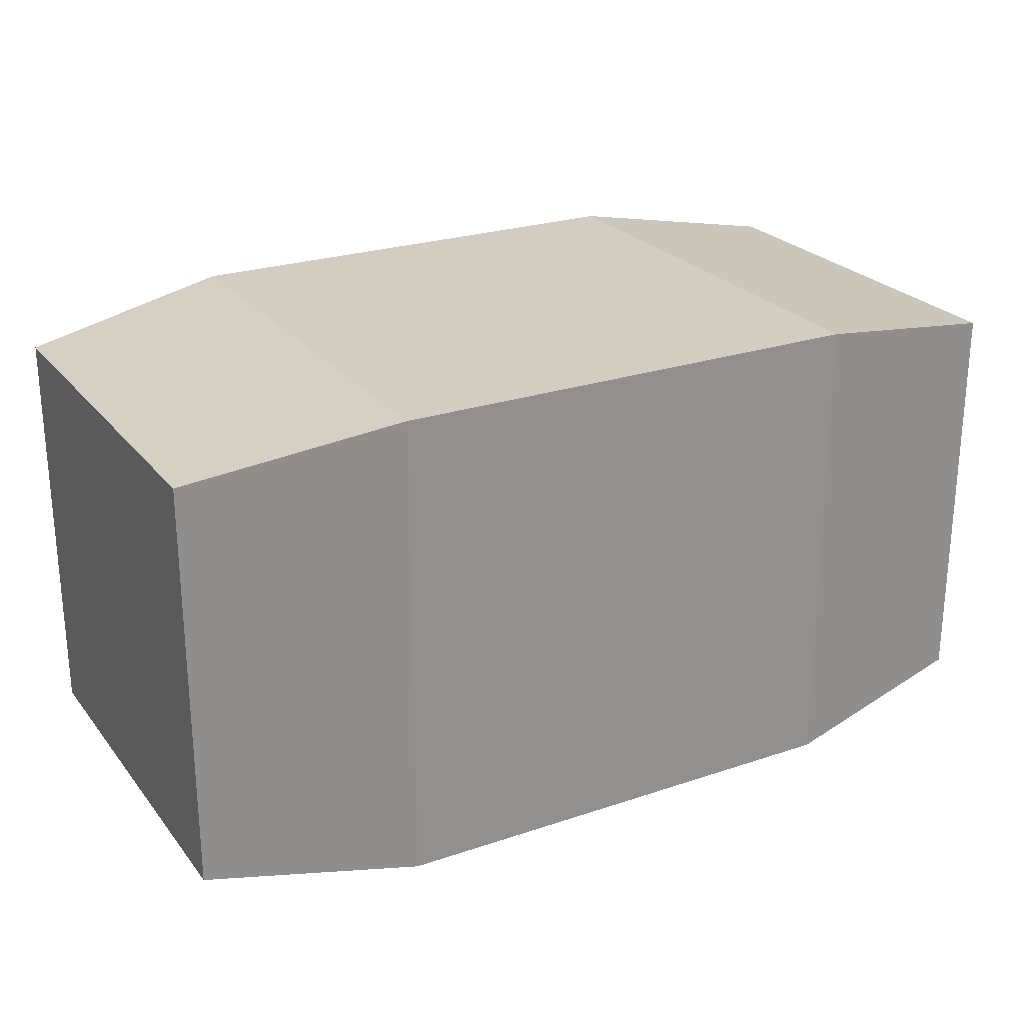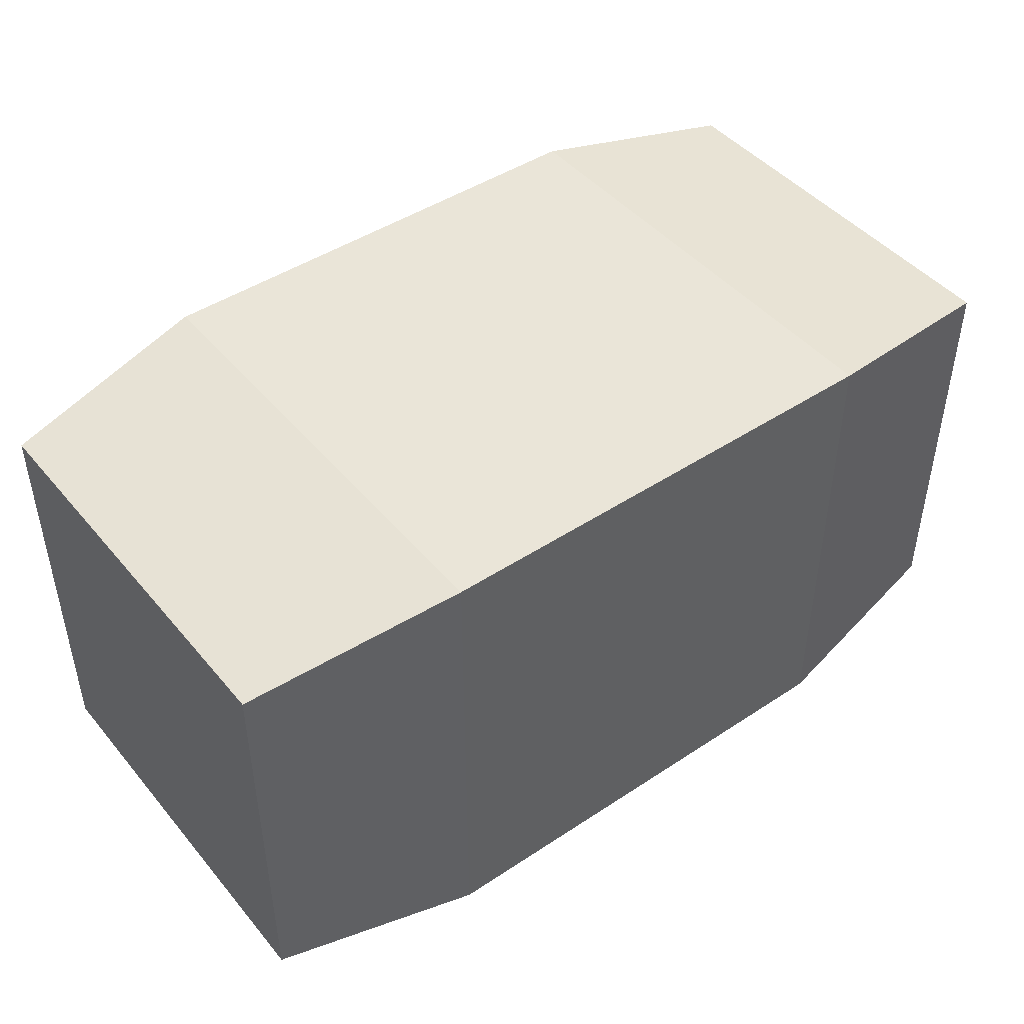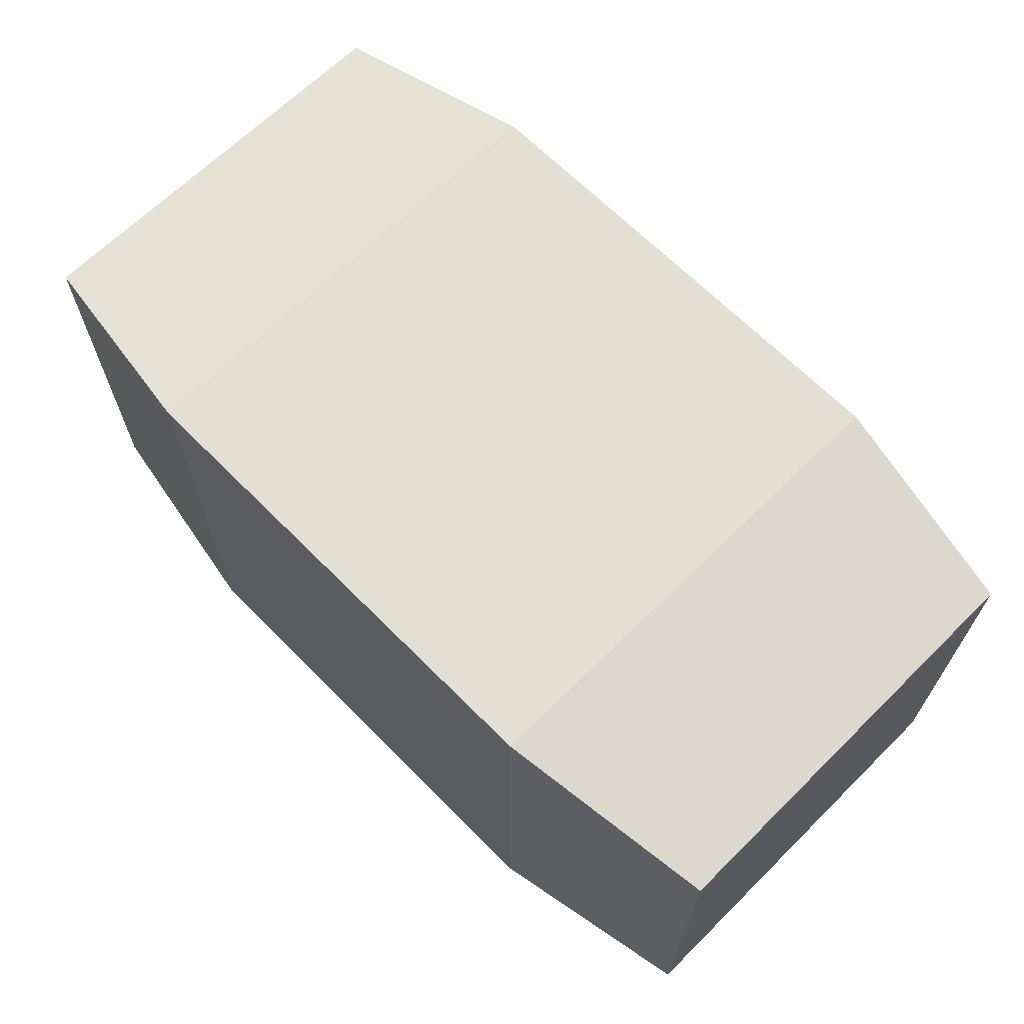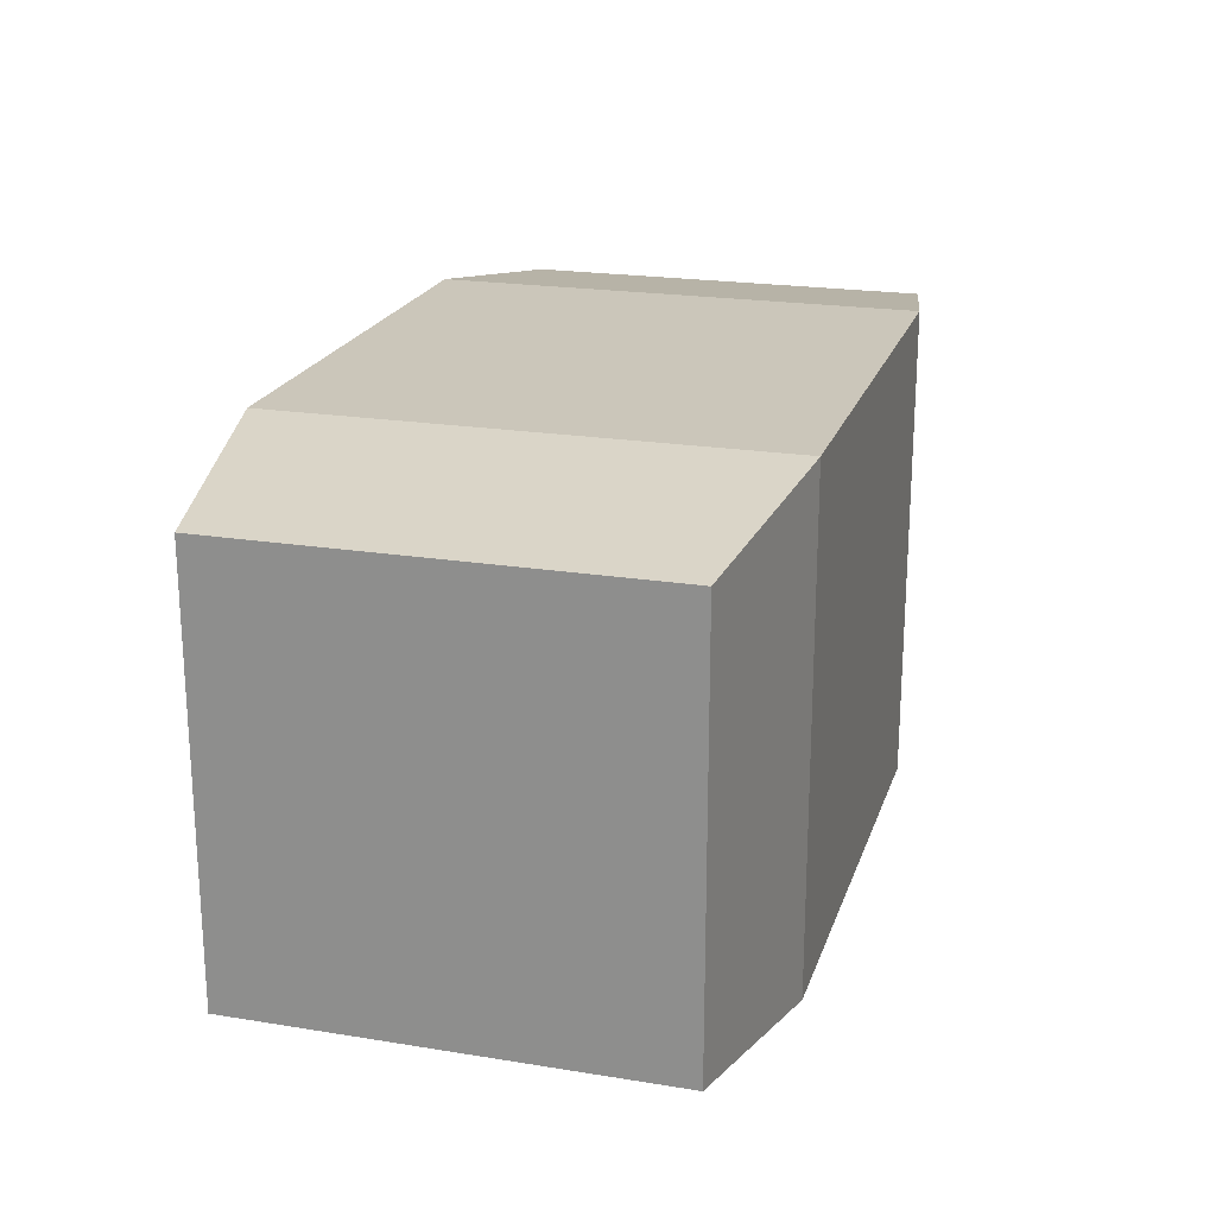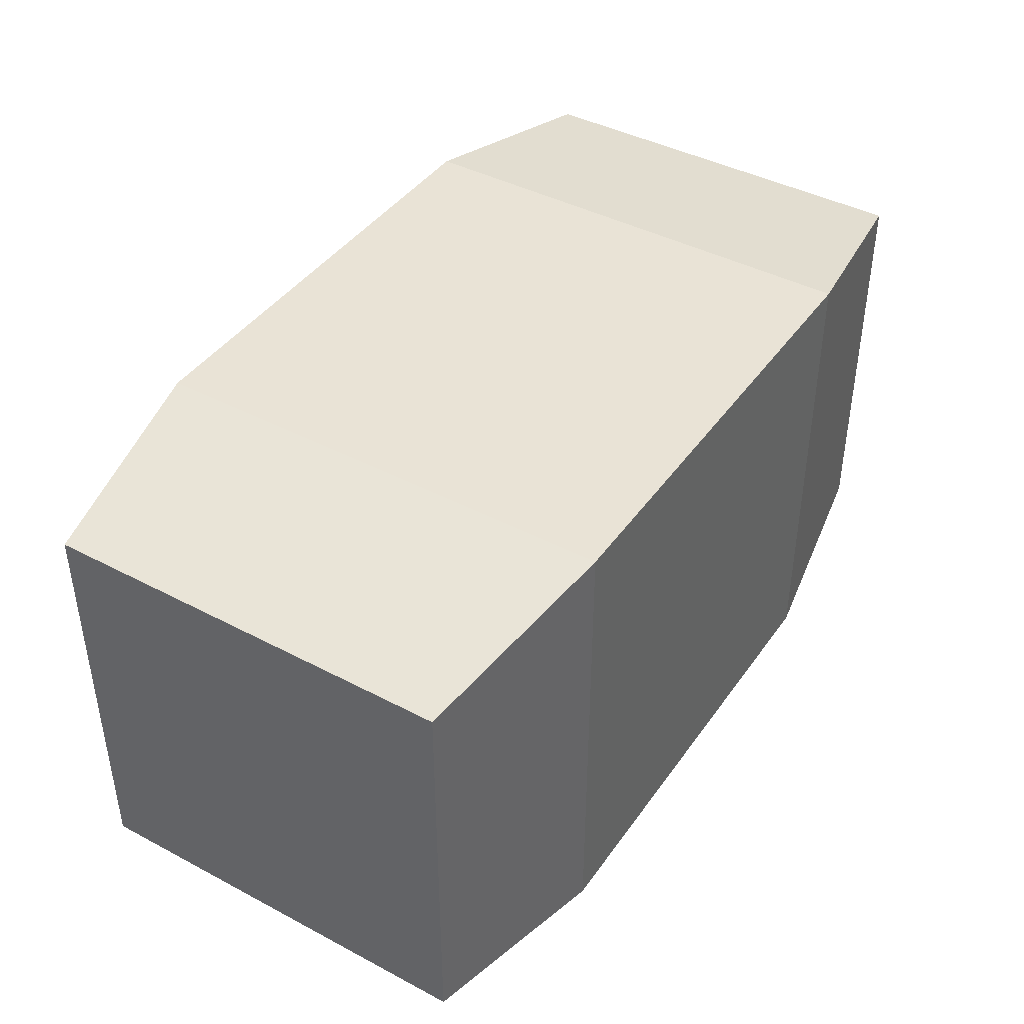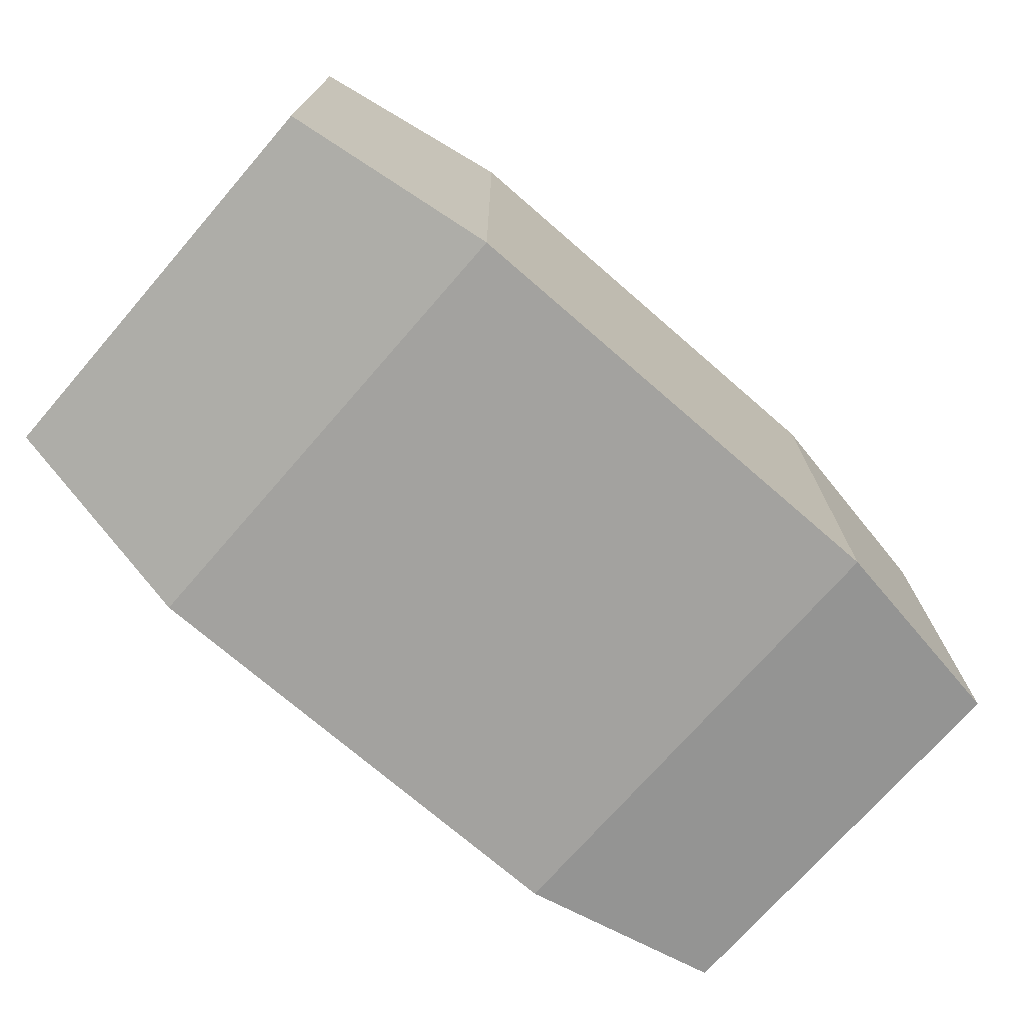
<metadata>
{"format":"obj","ext":"obj","renderer":"f3d","projection":"perspective","resolution":1024,"background":"white","views":[{"elev":24.7,"azim":-28.9,"up":"+Z"},{"elev":45.5,"azim":-37.3,"up":"+Z"},{"elev":66.5,"azim":45.3,"up":"+Y"},{"elev":21.1,"azim":106.1,"up":"+Y"},{"elev":42.2,"azim":122.3,"up":"+Z"},{"elev":-72.6,"azim":139.0,"up":"+Y"}]}
</metadata>
<code>
g Sledge1
v 0.9041 2.702 -48.59
v 0.9041 2.702 -48.08
v 0.9041 2.188 -48.59
v 0.9041 2.188 -48.08
v 0.9041 2.702 -48.59
v 0.6397 2.745 -48.04
v 0.9041 2.702 -48.08
v 0.6397 2.745 -48.64
v 0.03973 2.745 -48.64
v -0.2247 2.702 -48.08
v 0.03973 2.745 -48.04
v -0.2247 2.702 -48.59
v 0.6397 2.745 -48.64
v 0.03973 2.745 -48.64
v 0.03973 2.745 -48.04
v 0.6397 2.745 -48.04
v 0.6397 2.145 -48.04
v 0.9041 2.702 -48.08
v 0.6397 2.745 -48.04
v 0.9041 2.188 -48.08
v -0.2247 2.188 -48.08
v 0.03973 2.745 -48.04
v -0.2247 2.702 -48.08
v 0.03973 2.145 -48.04
v 0.03973 2.145 -48.04
v 0.6397 2.145 -48.04
v 0.03973 2.745 -48.04
v 0.6397 2.745 -48.04
v -0.2247 2.702 -48.59
v -0.2247 2.188 -48.59
v -0.2247 2.188 -48.08
v -0.2247 2.702 -48.08
v 0.6397 2.145 -48.64
v 0.9041 2.188 -48.08
v 0.6397 2.145 -48.04
v 0.9041 2.188 -48.59
v -0.2247 2.188 -48.59
v 0.03973 2.145 -48.04
v -0.2247 2.188 -48.08
v 0.03973 2.145 -48.64
v 0.03973 2.145 -48.64
v 0.6397 2.145 -48.64
v 0.6397 2.145 -48.04
v 0.03973 2.145 -48.04
v 0.6397 2.745 -48.64
v 0.9041 2.188 -48.59
v 0.6397 2.145 -48.64
v 0.9041 2.702 -48.59
v -0.2247 2.702 -48.59
v 0.03973 2.145 -48.64
v -0.2247 2.188 -48.59
v 0.03973 2.745 -48.64
v 0.6397 2.745 -48.64
v 0.03973 2.145 -48.64
v 0.03973 2.745 -48.64
v 0.6397 2.145 -48.64
f 1 2 3
f 3 2 4
f 5 6 7
f 6 5 8
f 9 10 11
f 10 9 12
f 13 14 15
f 13 15 16
f 17 18 19
f 18 17 20
f 21 22 23
f 22 21 24
f 25 26 27
f 26 28 27
f 29 30 31
f 29 31 32
f 33 34 35
f 34 33 36
f 37 38 39
f 38 37 40
f 41 42 43
f 41 43 44
f 45 46 47
f 46 45 48
f 49 50 51
f 50 49 52
f 53 54 55
f 54 53 56

</code>
